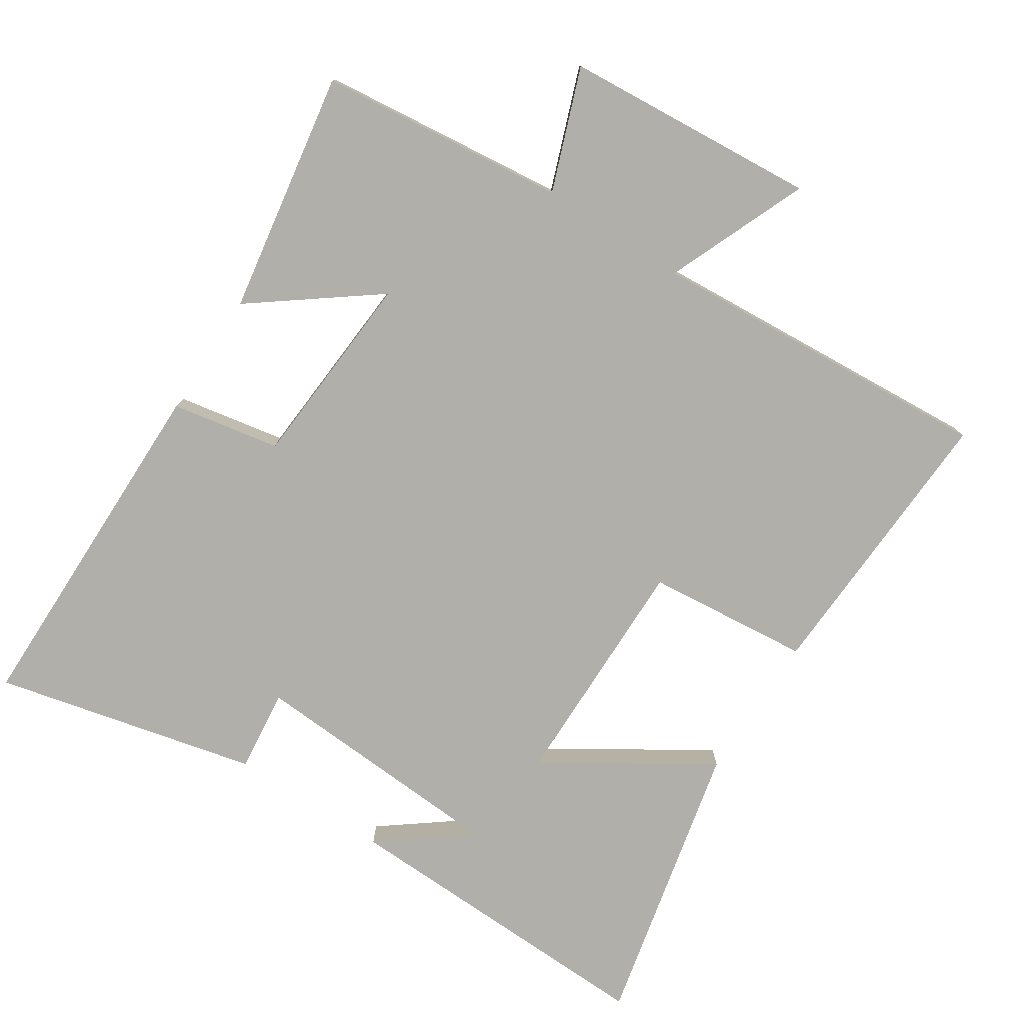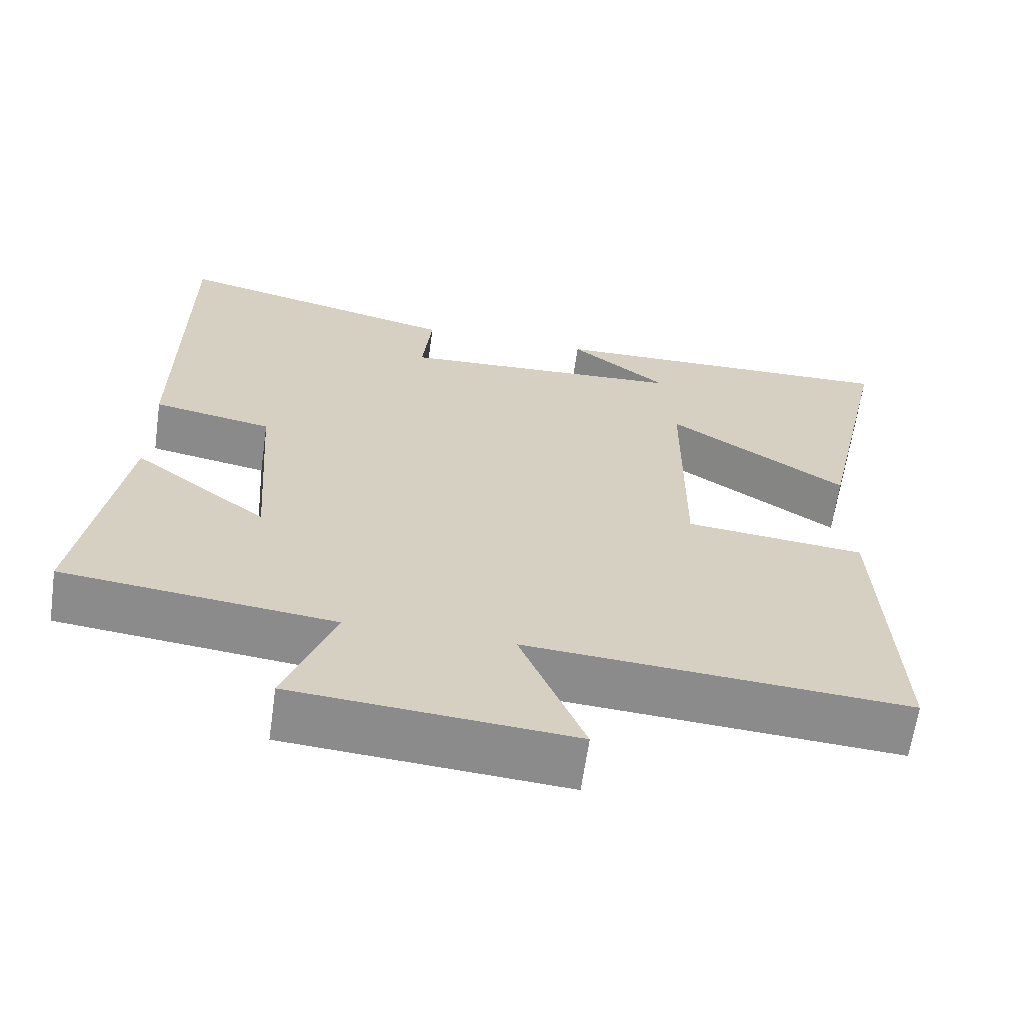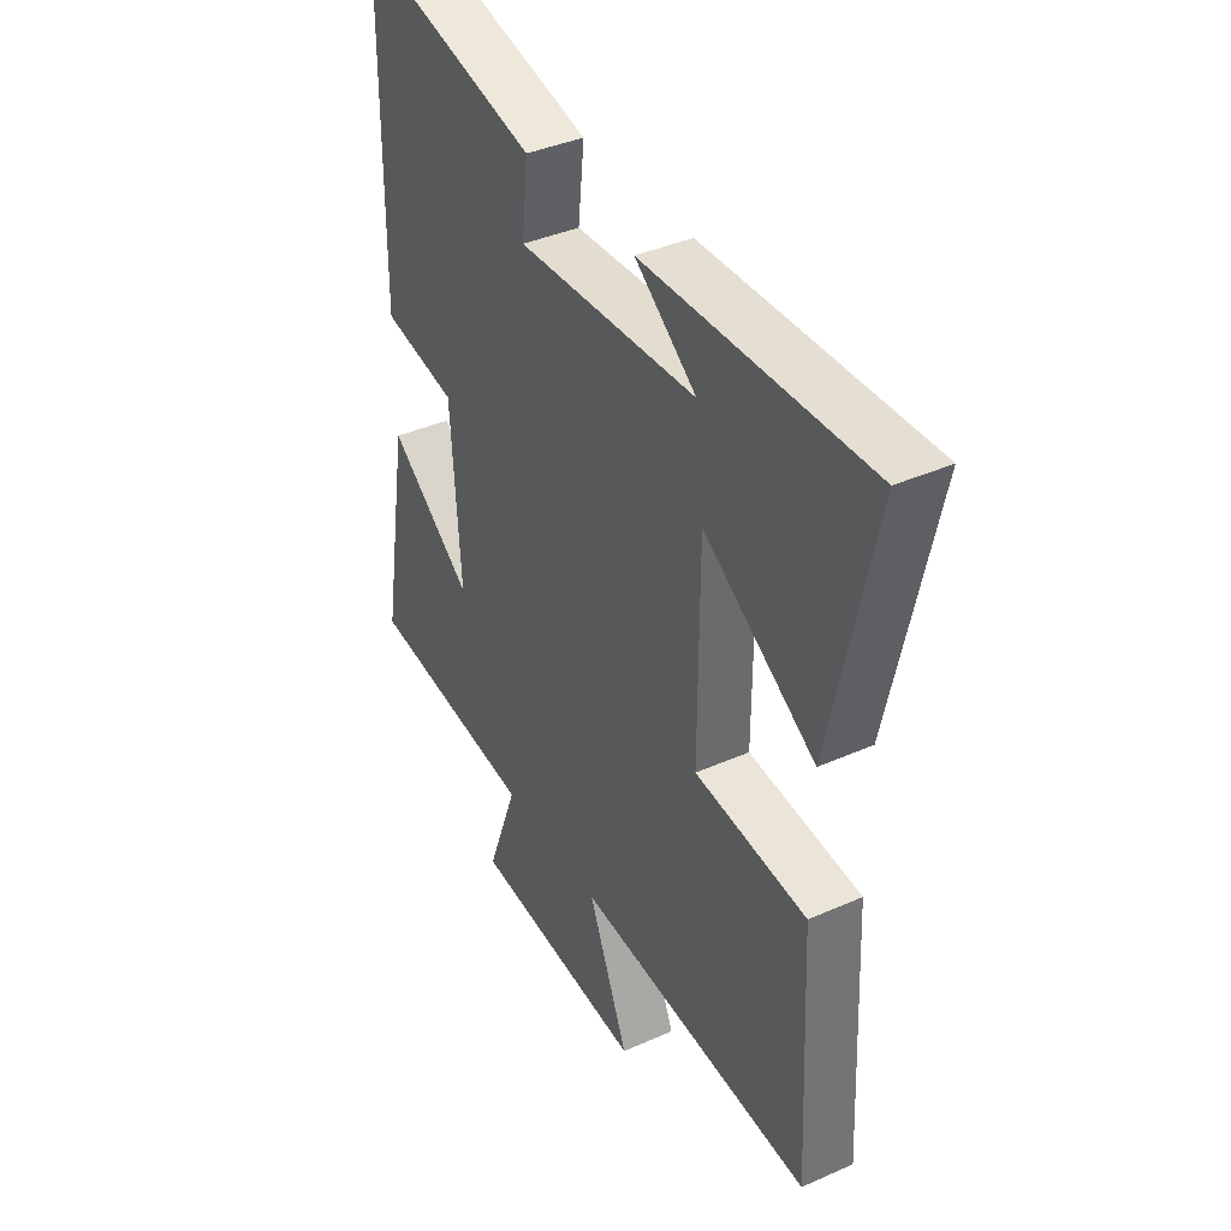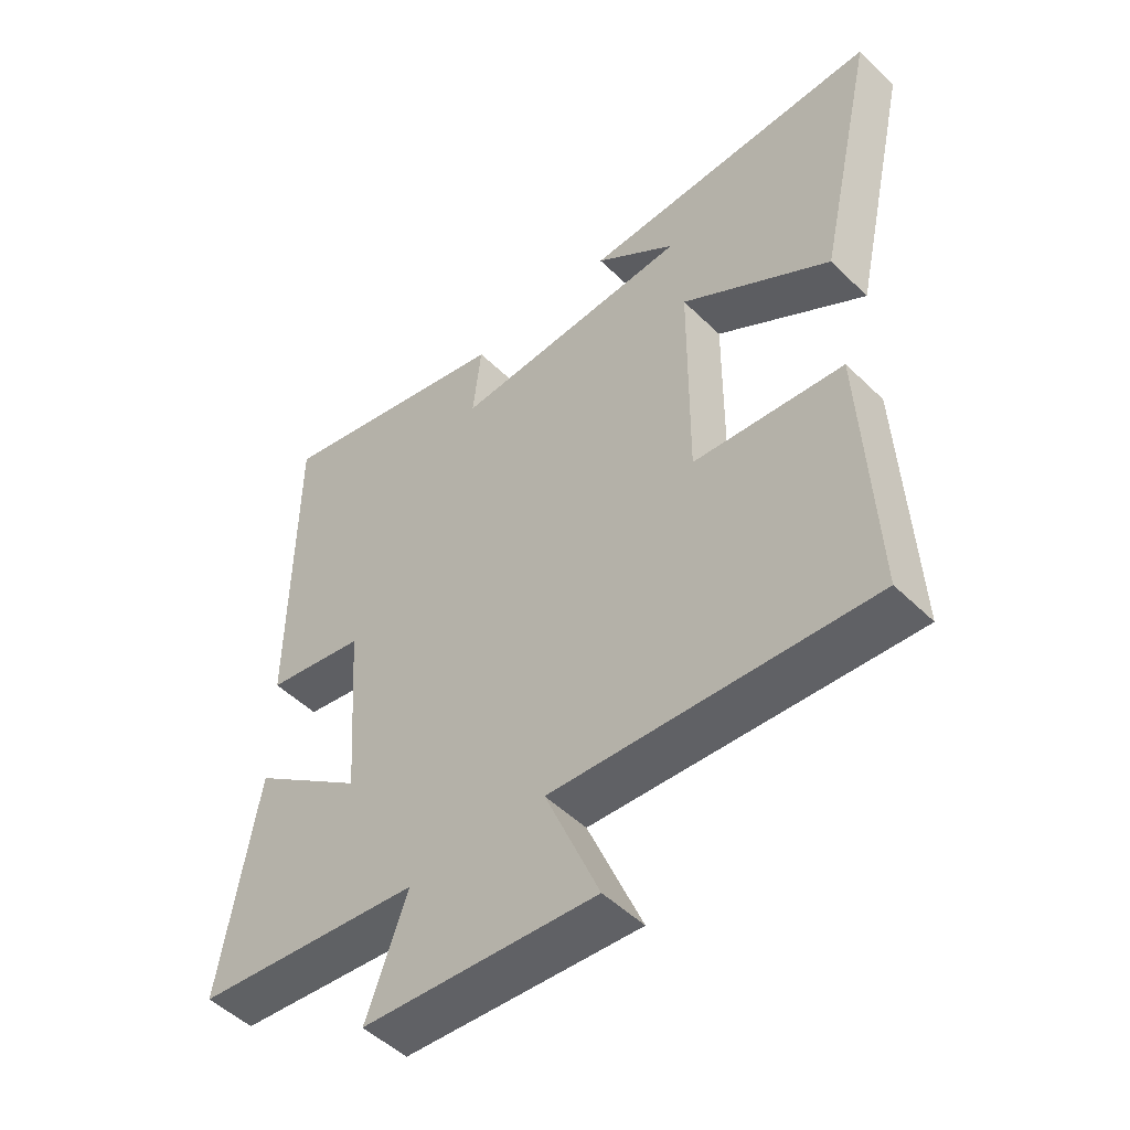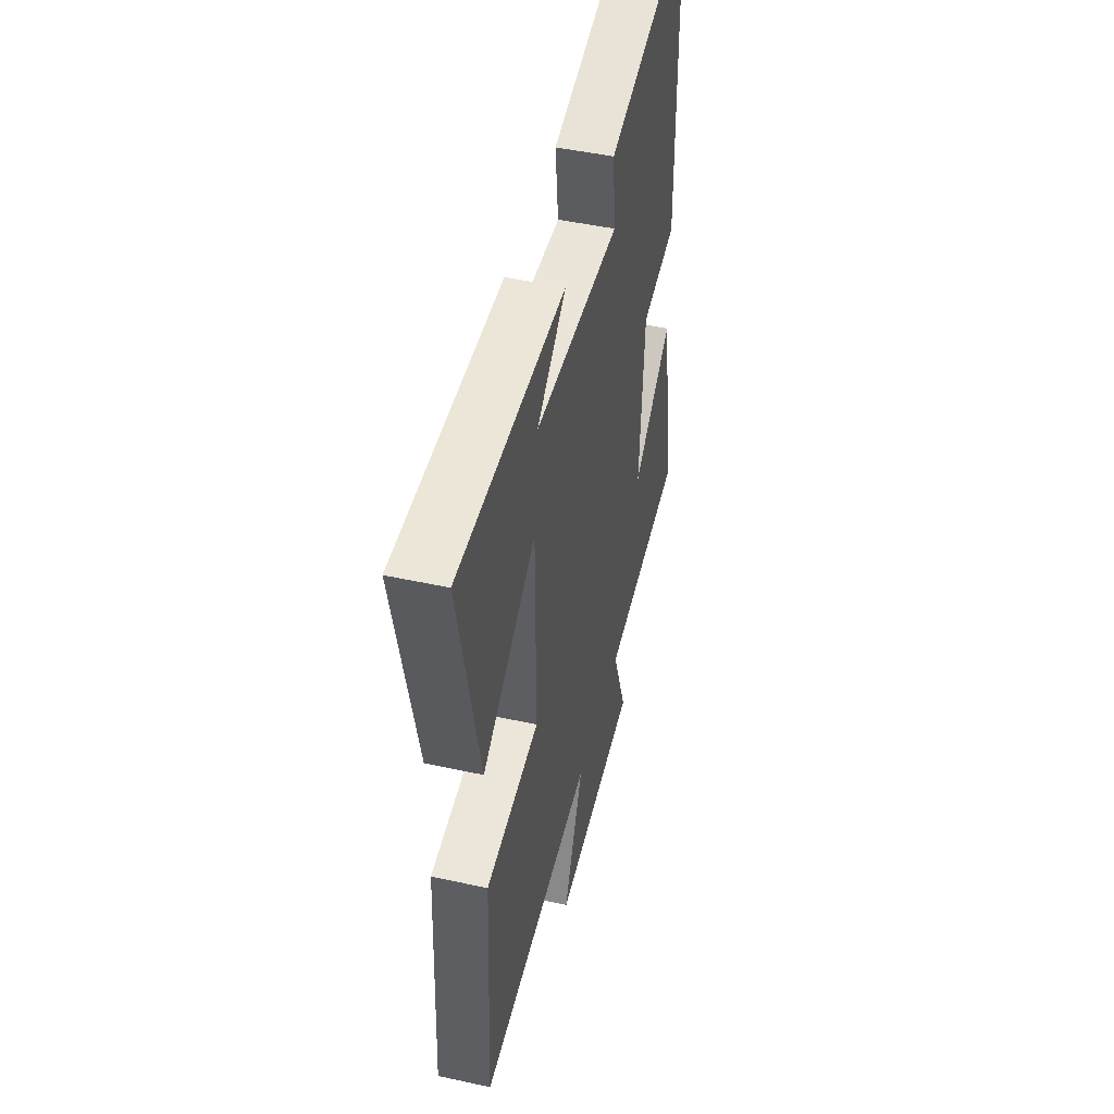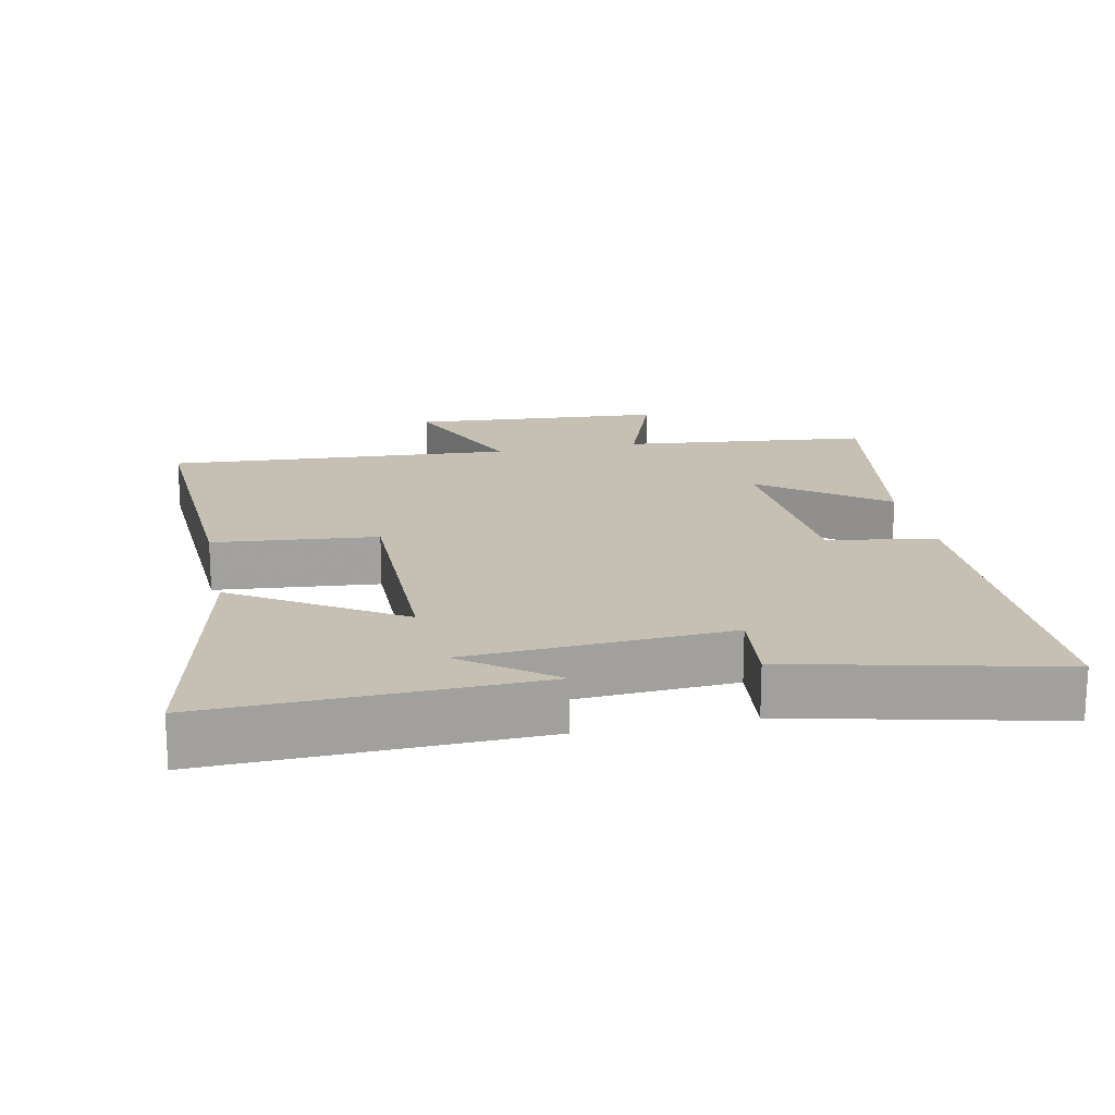
<metadata>
{"format":"obj","ext":"obj","renderer":"f3d","projection":"perspective","resolution":1024,"background":"white","views":[{"elev":-78.0,"azim":147.0,"up":"+Y"},{"elev":-64.0,"azim":171.9,"up":"+Z"},{"elev":39.0,"azim":-119.1,"up":"+Z"},{"elev":-50.2,"azim":-136.8,"up":"+Z"},{"elev":47.4,"azim":-76.1,"up":"+Z"},{"elev":18.1,"azim":-11.8,"up":"+Y"}]}
</metadata>
<code>
v 0.497 0.07 0.589
v 0.5 0.07 0.075
v 0.343 0.07 0.046
v 0.323 0.07 -0.242
v 0.5 0.07 -0.109
v 0.558 0.07 -0.461
v 0.2 0.07 -0.5
v 0.265 0.07 -0.676
v -0.103 0.07 -0.704
v -0.018 0.07 -0.5
v -0.52 0.07 -0.534
v -0.5 0.07 -0.118
v -0.263 0.07 -0.095
v -0.265 0.07 0.249
v -0.5 0.07 0.1
v -0.592 0.07 0.514
v -0.119 0.07 0.5
v -0.248 0.07 0.402
v 0.13 0.07 0.38
v 0.117 0.07 0.5
v 0.497 0 0.589
v 0.5 0 0.075
v 0.343 0 0.046
v 0.323 0 -0.242
v 0.5 0 -0.109
v 0.558 0 -0.461
v 0.2 0 -0.5
v 0.265 0 -0.676
v -0.103 0 -0.704
v -0.018 0 -0.5
v -0.52 0 -0.534
v -0.5 0 -0.118
v -0.263 0 -0.095
v -0.265 0 0.249
v -0.5 0 0.1
v -0.592 0 0.514
v -0.119 0 0.5
v -0.248 0 0.402
v 0.13 0 0.38
v 0.117 0 0.5
f 19 20 1 2
f 18 19 2 3
f 16 17 18
f 14 15 16 18
f 13 14 18 3
f 10 11 12 13
f 10 13 3 4
f 7 8 9 10
f 6 7 10
f 4 5 6 10
f 22 21 40 39
f 23 22 39 38
f 38 37 36
f 38 36 35 34
f 23 38 34 33
f 33 32 31 30
f 24 23 33 30
f 30 29 28 27
f 30 27 26
f 30 26 25 24
f 1 21 22 2
f 2 22 23 3
f 3 23 24 4
f 4 24 25 5
f 5 25 26 6
f 6 26 27 7
f 7 27 28 8
f 8 28 29 9
f 9 29 30 10
f 10 30 31 11
f 11 31 32 12
f 12 32 33 13
f 13 33 34 14
f 14 34 35 15
f 15 35 36 16
f 16 36 37 17
f 17 37 38 18
f 18 38 39 19
f 19 39 40 20
f 20 40 21 1

</code>
